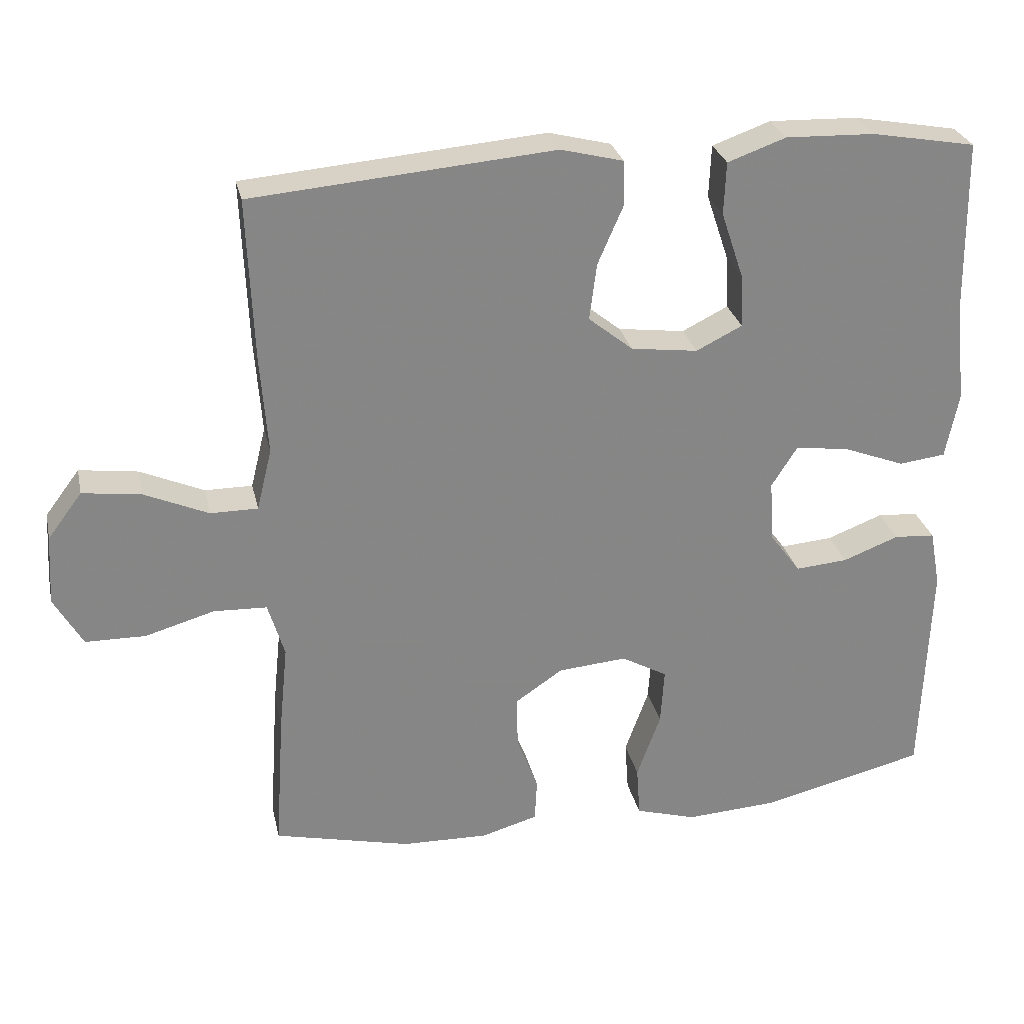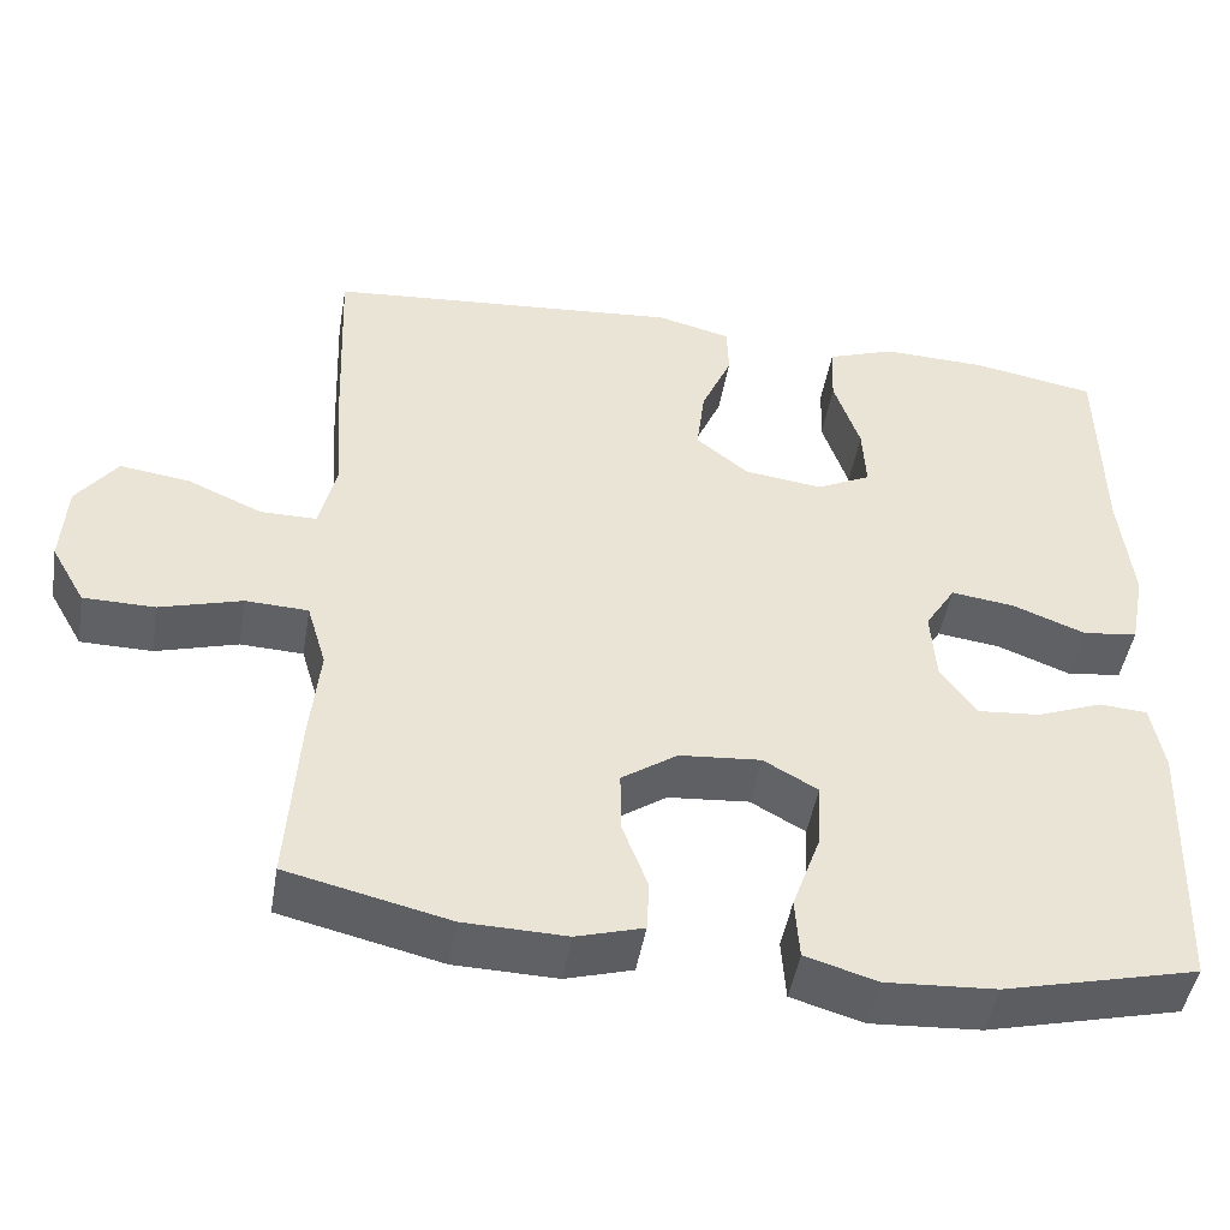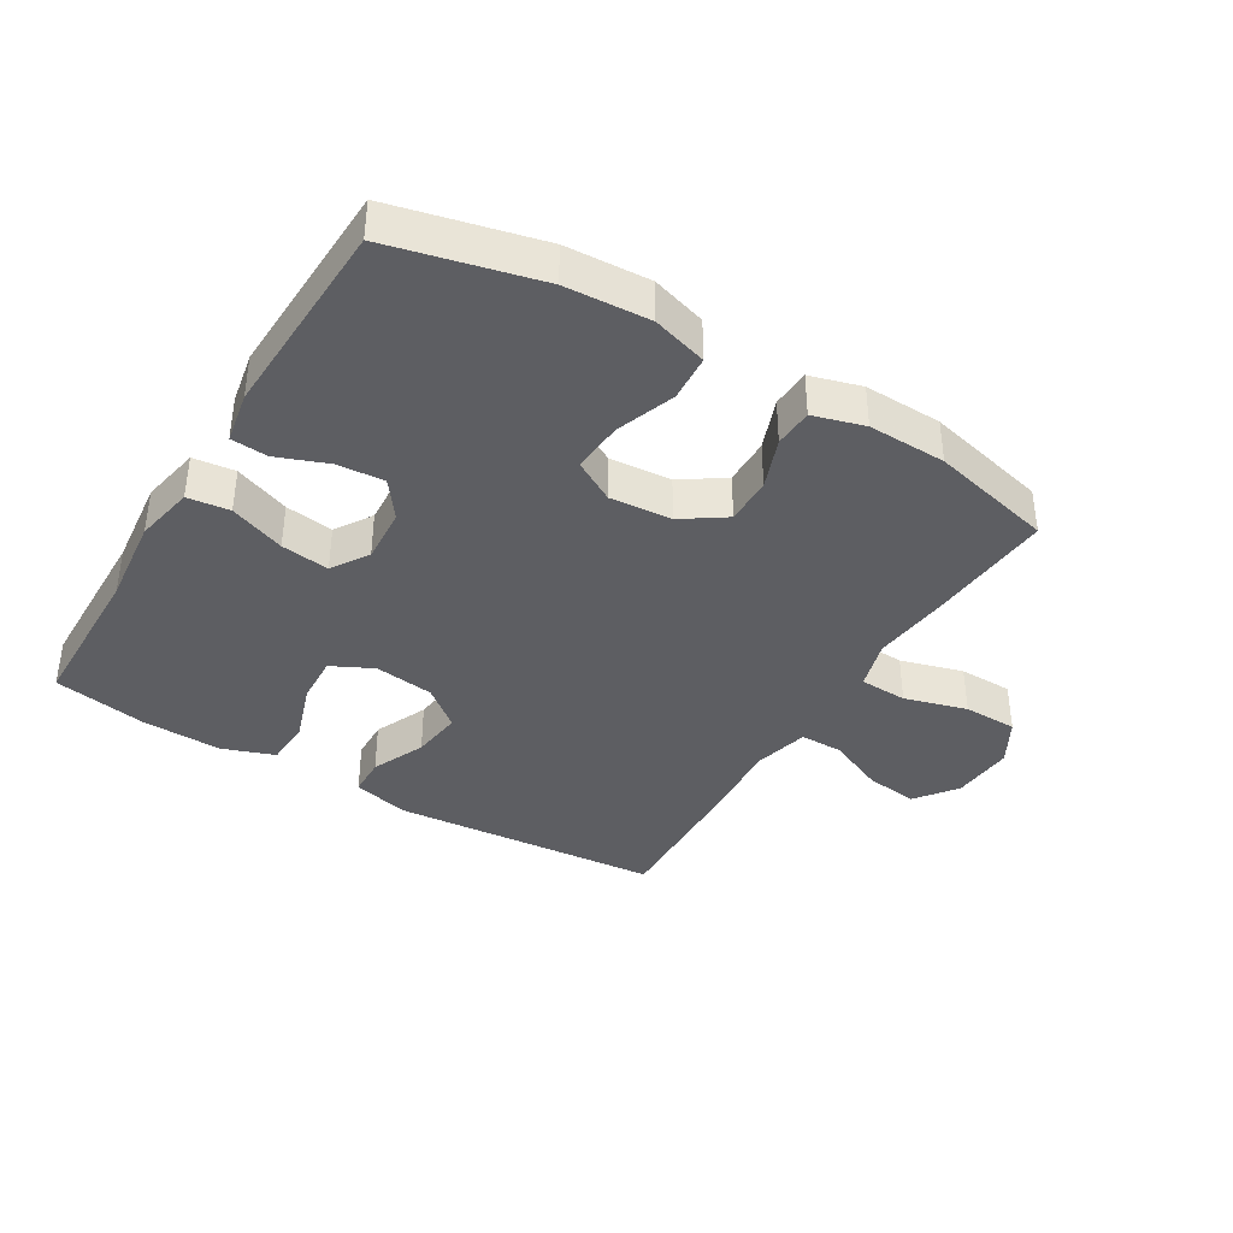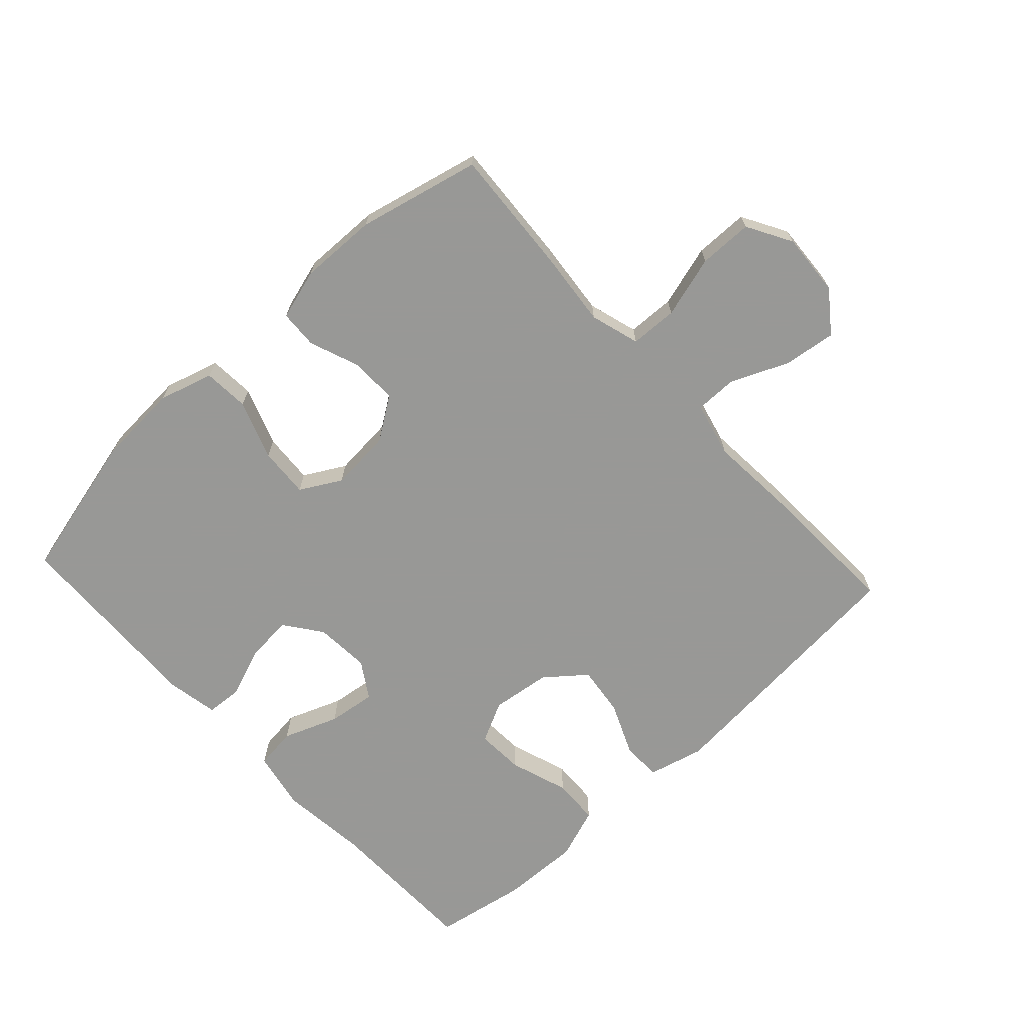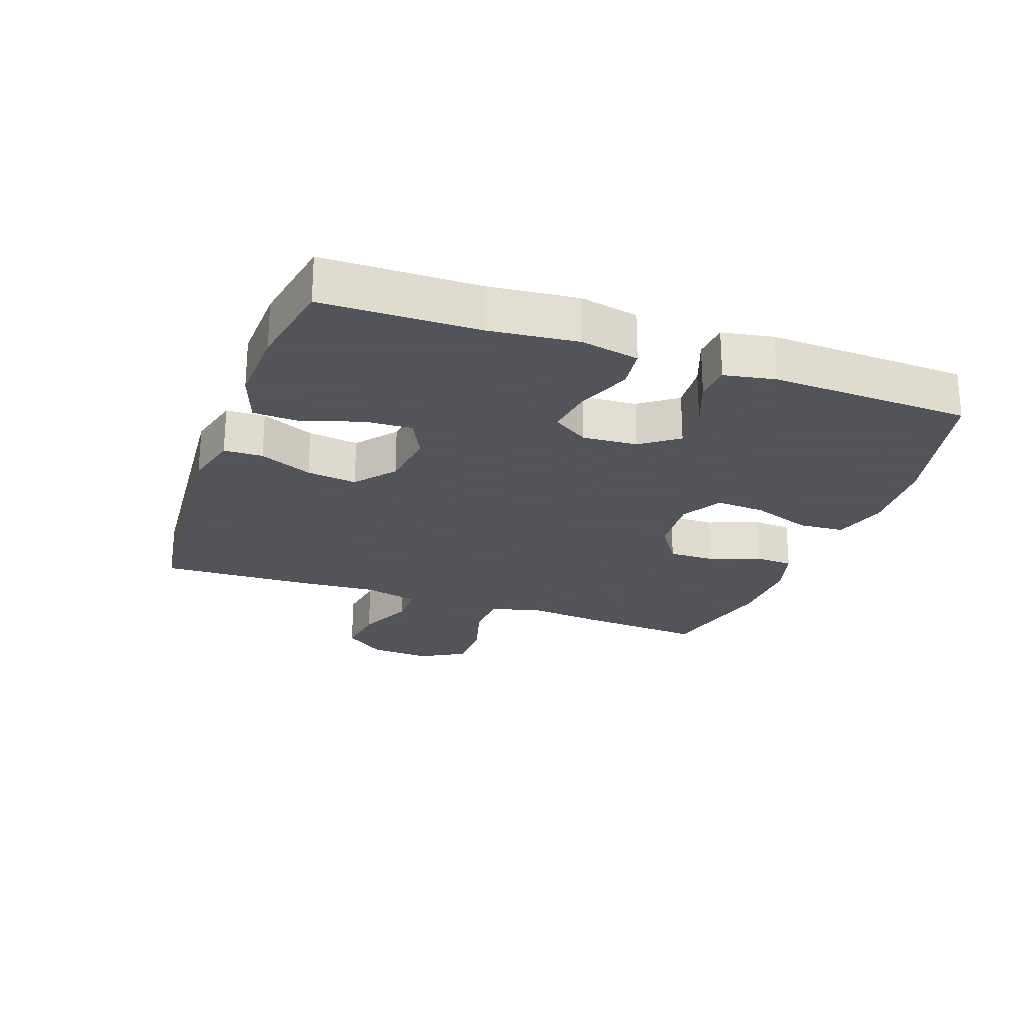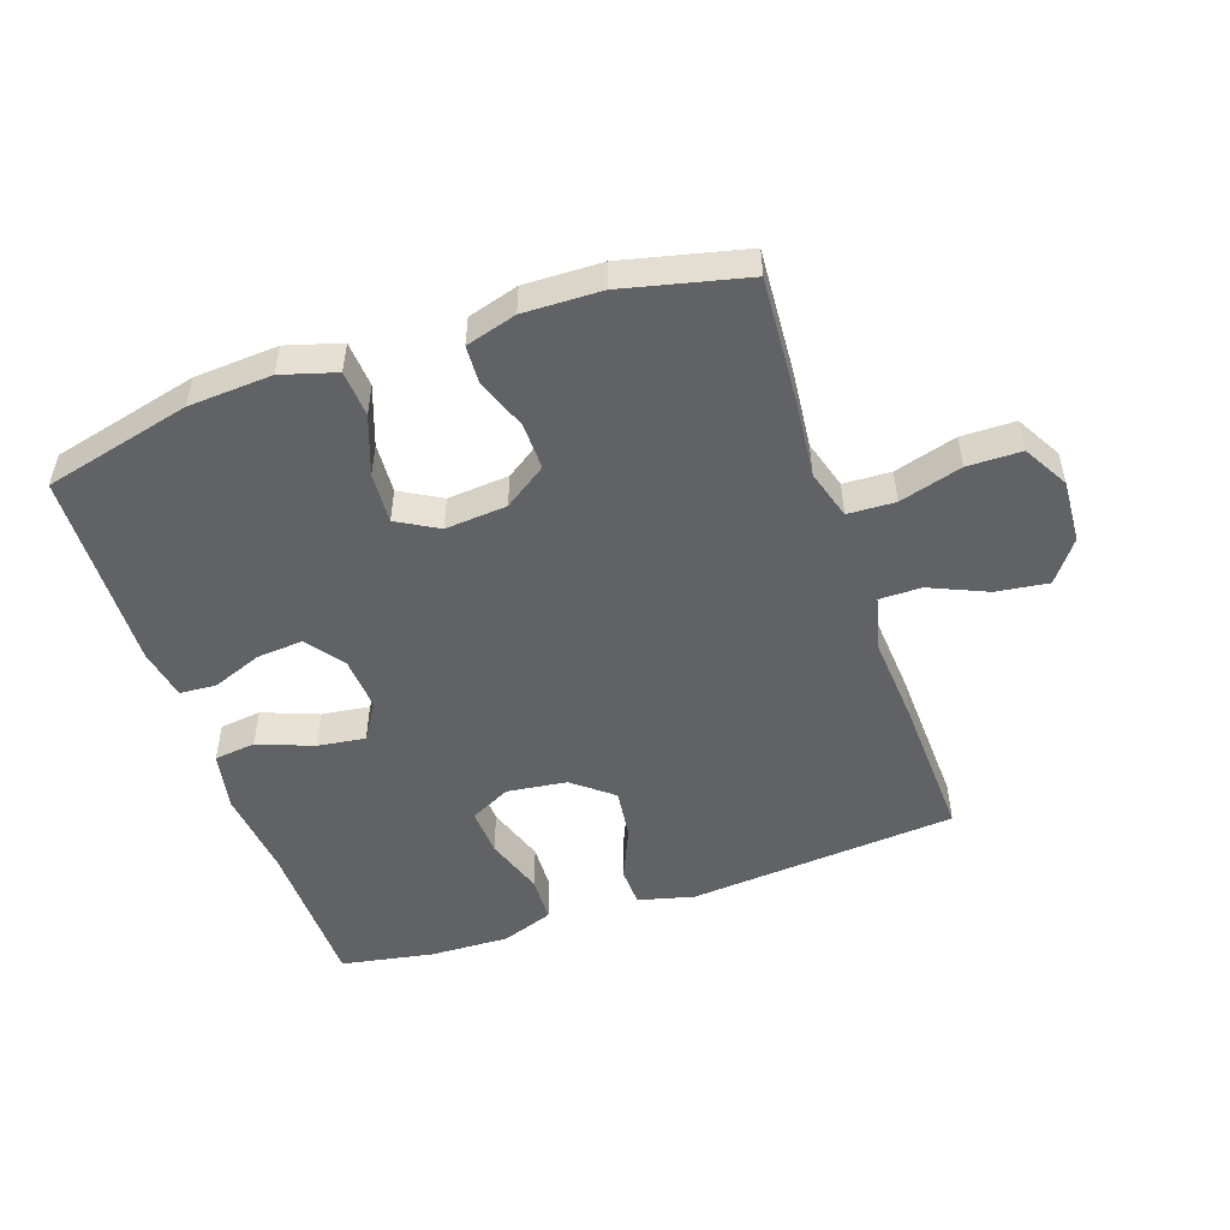
<metadata>
{"format":"obj","ext":"obj","renderer":"f3d","projection":"perspective","resolution":1024,"background":"white","views":[{"elev":28.0,"azim":-12.3,"up":"+Z"},{"elev":-46.7,"azim":-9.6,"up":"+Z"},{"elev":-38.5,"azim":148.8,"up":"+Y"},{"elev":-68.5,"azim":-137.3,"up":"+Y"},{"elev":-23.9,"azim":70.2,"up":"+Y"},{"elev":-50.7,"azim":-161.1,"up":"+Y"}]}
</metadata>
<code>
v -0.5 0.07 -0.5
v -0.487 0.07 -0.303
v -0.475 0.07 -0.184
v -0.498 0.07 -0.107
v -0.572 0.07 -0.104
v -0.669 0.07 -0.132
v -0.753 0.07 -0.131
v -0.793 0.07 -0.061
v -0.787 0.07 0.037
v -0.739 0.07 0.101
v -0.657 0.07 0.09
v -0.568 0.07 0.051
v -0.502 0.07 0.051
v -0.481 0.07 0.137
v -0.491 0.07 0.272
v -0.5 0.07 0.5
v -0.08 0.07 0.536
v 0.007 0.07 0.514
v 0.009 0.07 0.453
v -0.027 0.07 0.37
v -0.037 0.07 0.291
v 0.025 0.07 0.241
v 0.118 0.07 0.229
v 0.182 0.07 0.261
v 0.178 0.07 0.336
v 0.147 0.07 0.428
v 0.15 0.07 0.501
v 0.231 0.07 0.53
v 0.355 0.07 0.526
v 0.5 0.07 0.5
v 0.504 0.07 0.257
v 0.519 0.07 0.119
v 0.501 0.07 0.027
v 0.436 0.07 0.019
v 0.35 0.07 0.052
v 0.275 0.07 0.062
v 0.239 0.07 0.005
v 0.245 0.07 -0.081
v 0.288 0.07 -0.139
v 0.361 0.07 -0.133
v 0.439 0.07 -0.103
v 0.496 0.07 -0.107
v 0.511 0.07 -0.187
v 0.5 0.07 -0.5
v 0.271 0.07 -0.556
v 0.141 0.07 -0.564
v 0.056 0.07 -0.539
v 0.051 0.07 -0.467
v 0.084 0.07 -0.375
v 0.089 0.07 -0.296
v 0.025 0.07 -0.26
v -0.071 0.07 -0.268
v -0.137 0.07 -0.313
v -0.136 0.07 -0.386
v -0.106 0.07 -0.465
v -0.109 0.07 -0.525
v -0.188 0.07 -0.548
v -0.309 0.07 -0.545
v -0.5 0 -0.5
v -0.487 0 -0.303
v -0.475 0 -0.184
v -0.498 0 -0.107
v -0.572 0 -0.104
v -0.669 0 -0.132
v -0.753 0 -0.131
v -0.793 0 -0.061
v -0.787 0 0.037
v -0.739 0 0.101
v -0.657 0 0.09
v -0.568 0 0.051
v -0.502 0 0.051
v -0.481 0 0.137
v -0.491 0 0.272
v -0.5 0 0.5
v -0.08 0 0.536
v 0.007 0 0.514
v 0.009 0 0.453
v -0.027 0 0.37
v -0.037 0 0.291
v 0.025 0 0.241
v 0.118 0 0.229
v 0.182 0 0.261
v 0.178 0 0.336
v 0.147 0 0.428
v 0.15 0 0.501
v 0.231 0 0.53
v 0.355 0 0.526
v 0.5 0 0.5
v 0.504 0 0.257
v 0.519 0 0.119
v 0.501 0 0.027
v 0.436 0 0.019
v 0.35 0 0.052
v 0.275 0 0.062
v 0.239 0 0.005
v 0.245 0 -0.081
v 0.288 0 -0.139
v 0.361 0 -0.133
v 0.439 0 -0.103
v 0.496 0 -0.107
v 0.511 0 -0.187
v 0.5 0 -0.5
v 0.271 0 -0.556
v 0.141 0 -0.564
v 0.056 0 -0.539
v 0.051 0 -0.467
v 0.084 0 -0.375
v 0.089 0 -0.296
v 0.025 0 -0.26
v -0.071 0 -0.268
v -0.137 0 -0.313
v -0.136 0 -0.386
v -0.106 0 -0.465
v -0.109 0 -0.525
v -0.188 0 -0.548
v -0.309 0 -0.545
f 1 2 3
f 58 1 3
f 57 58 3
f 56 57 3
f 55 56 3
f 54 55 3
f 53 54 3 4
f 52 53 4
f 51 52 4
f 47 48 49
f 46 47 49
f 45 46 49
f 44 45 49
f 43 44 49
f 42 43 49
f 41 42 49
f 40 41 49
f 39 40 49 50
f 38 39 50 51
f 33 34 35
f 32 33 35
f 31 32 35
f 31 35 36
f 30 31 36
f 29 30 36
f 28 29 36
f 27 28 36
f 26 27 36
f 25 26 36
f 24 25 36 37
f 18 19 20
f 17 18 20
f 16 17 20
f 15 16 20
f 14 15 20
f 13 14 20 21
f 10 11 12
f 9 10 12
f 8 9 12
f 7 8 12
f 6 7 12
f 5 6 12
f 4 5 12 13
f 38 51 4
f 37 38 4
f 24 37 4
f 23 24 4
f 22 23 4 13
f 13 21 22
f 61 60 59
f 61 59 116
f 61 116 115
f 61 115 114
f 61 114 113
f 61 113 112
f 62 61 112 111
f 62 111 110
f 62 110 109
f 107 106 105
f 107 105 104
f 107 104 103
f 107 103 102
f 107 102 101
f 107 101 100
f 107 100 99
f 107 99 98
f 108 107 98 97
f 109 108 97 96
f 93 92 91
f 93 91 90
f 93 90 89
f 94 93 89
f 94 89 88
f 94 88 87
f 94 87 86
f 94 86 85
f 94 85 84
f 94 84 83
f 95 94 83 82
f 78 77 76
f 78 76 75
f 78 75 74
f 78 74 73
f 78 73 72
f 79 78 72 71
f 70 69 68
f 70 68 67
f 70 67 66
f 70 66 65
f 70 65 64
f 70 64 63
f 71 70 63 62
f 62 109 96
f 62 96 95
f 62 95 82
f 62 82 81
f 71 62 81 80
f 80 79 71
f 1 59 60 2
f 2 60 61 3
f 3 61 62 4
f 4 62 63 5
f 5 63 64 6
f 6 64 65 7
f 7 65 66 8
f 8 66 67 9
f 9 67 68 10
f 10 68 69 11
f 11 69 70 12
f 12 70 71 13
f 13 71 72 14
f 14 72 73 15
f 15 73 74 16
f 16 74 75 17
f 17 75 76 18
f 18 76 77 19
f 19 77 78 20
f 20 78 79 21
f 21 79 80 22
f 22 80 81 23
f 23 81 82 24
f 24 82 83 25
f 25 83 84 26
f 26 84 85 27
f 27 85 86 28
f 28 86 87 29
f 29 87 88 30
f 30 88 89 31
f 31 89 90 32
f 32 90 91 33
f 33 91 92 34
f 34 92 93 35
f 35 93 94 36
f 36 94 95 37
f 37 95 96 38
f 38 96 97 39
f 39 97 98 40
f 40 98 99 41
f 41 99 100 42
f 42 100 101 43
f 43 101 102 44
f 44 102 103 45
f 45 103 104 46
f 46 104 105 47
f 47 105 106 48
f 48 106 107 49
f 49 107 108 50
f 50 108 109 51
f 51 109 110 52
f 52 110 111 53
f 53 111 112 54
f 54 112 113 55
f 55 113 114 56
f 56 114 115 57
f 57 115 116 58
f 58 116 59 1

</code>
